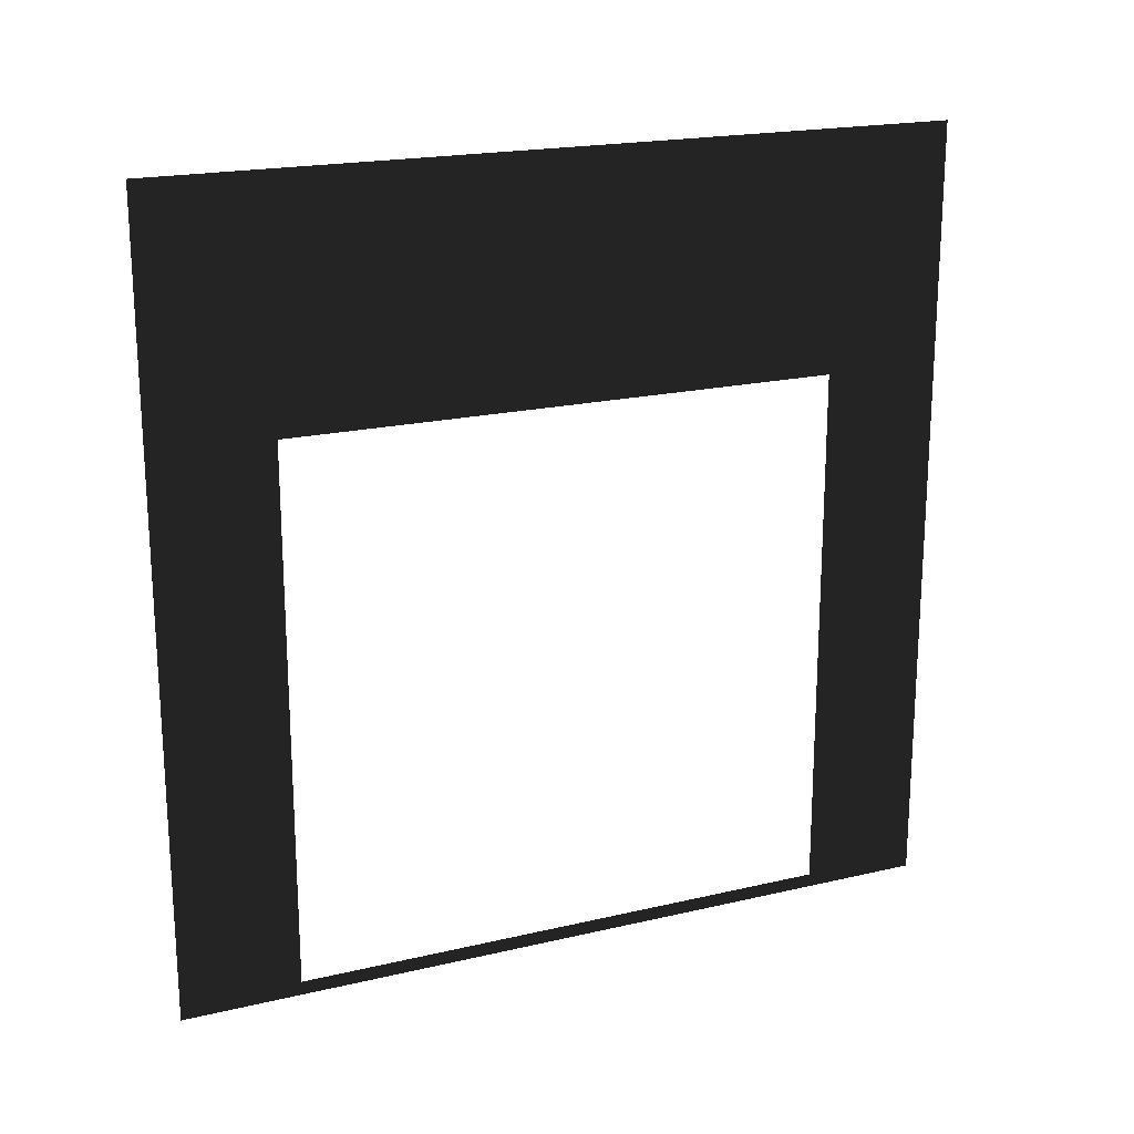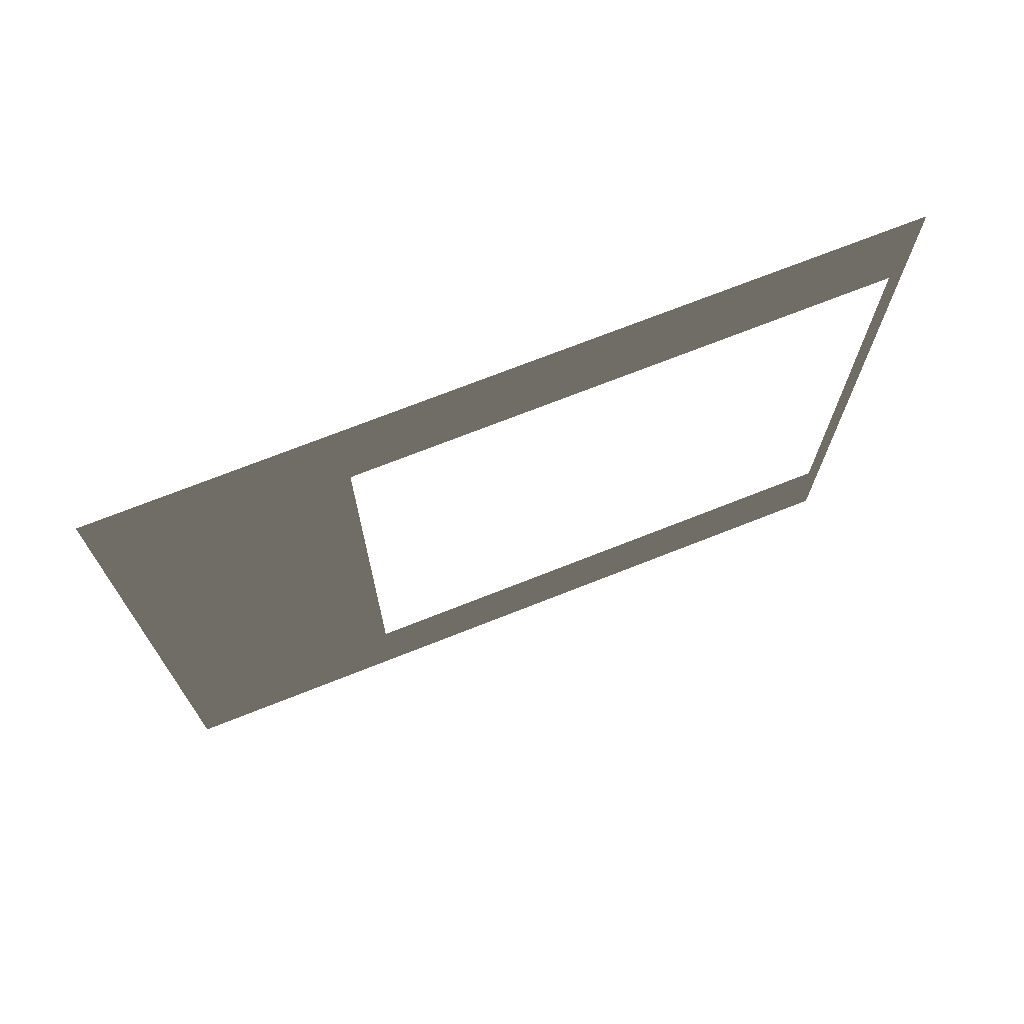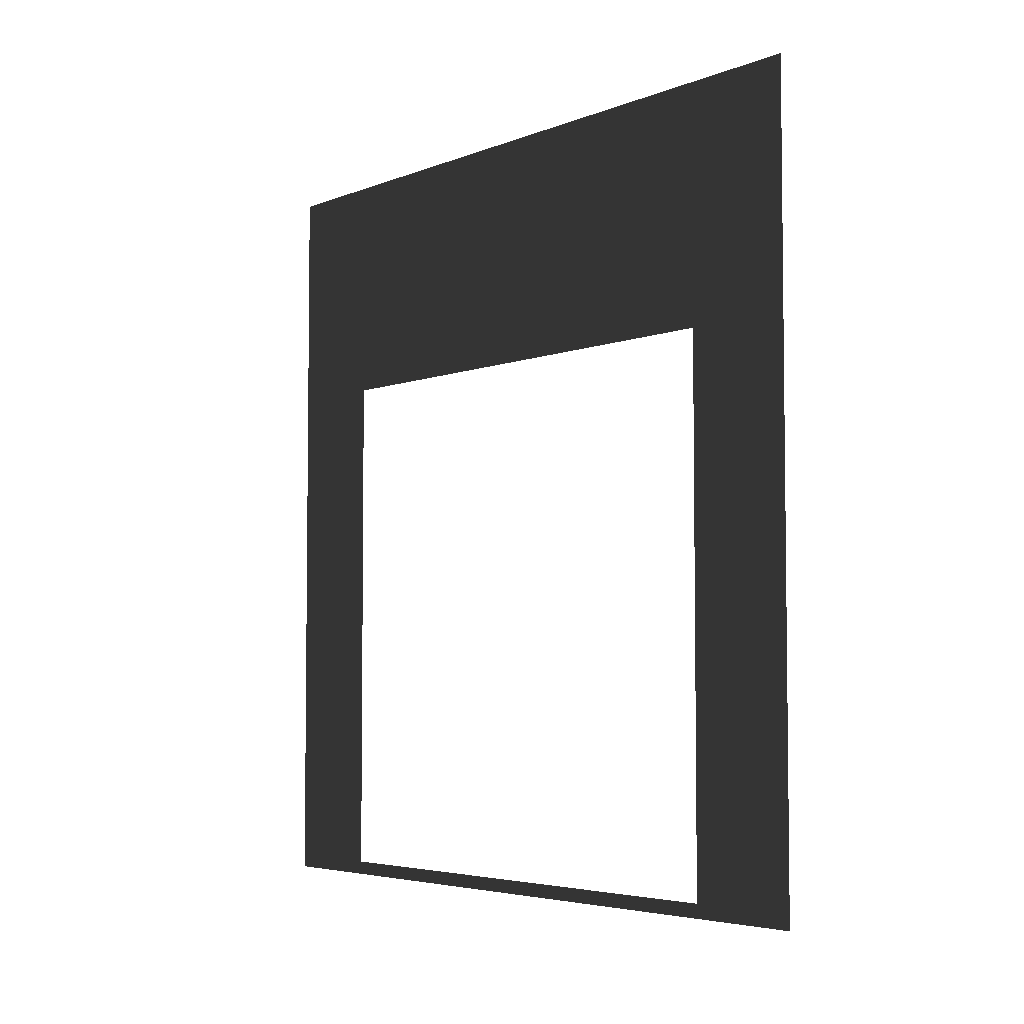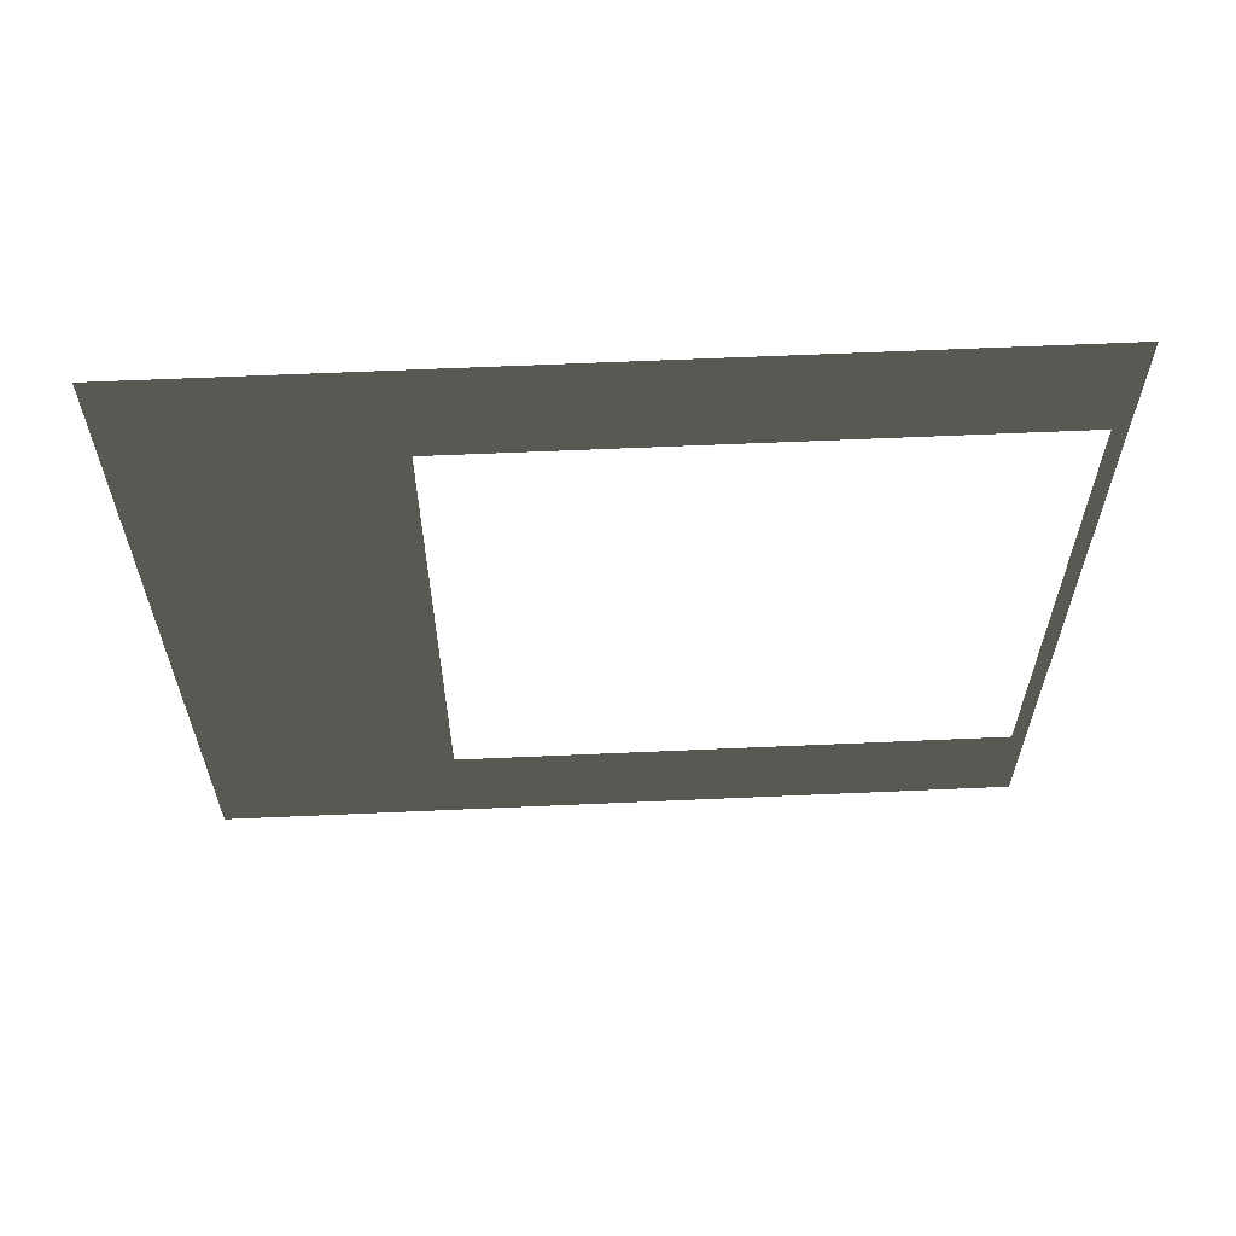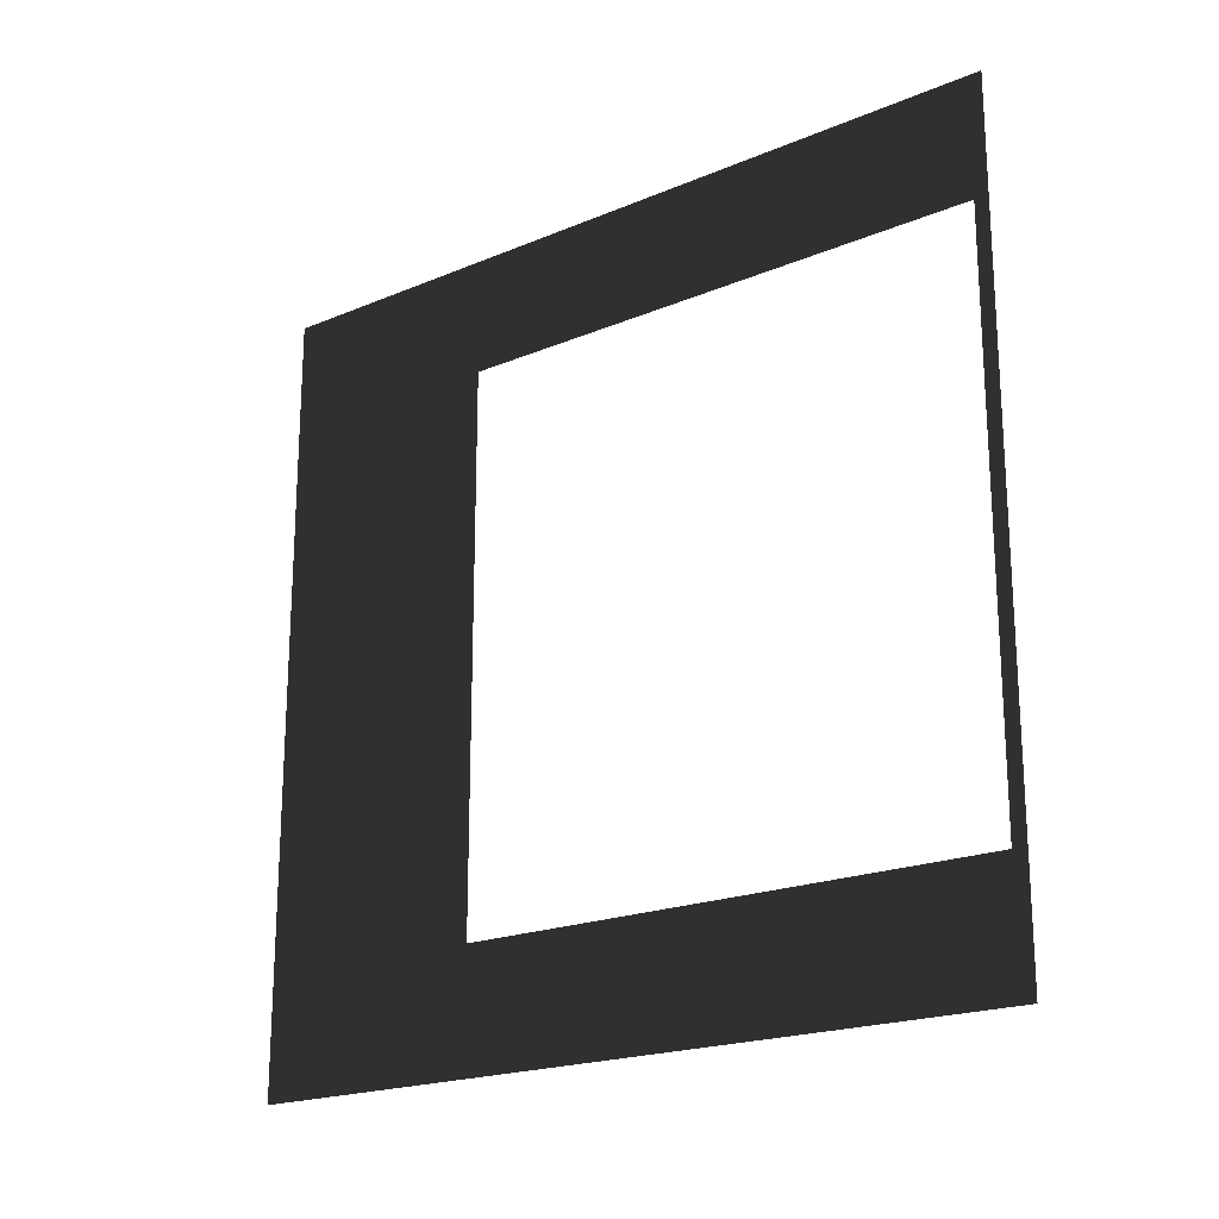
<metadata>
{"format":"obj","ext":"obj","renderer":"f3d","projection":"perspective","resolution":1024,"background":"white","views":[{"elev":19.7,"azim":-113.6,"up":"+Y"},{"elev":71.7,"azim":-111.6,"up":"+Z"},{"elev":-4.5,"azim":141.7,"up":"+Y"},{"elev":61.9,"azim":-92.6,"up":"+Z"},{"elev":-20.1,"azim":-52.4,"up":"+Z"}]}
</metadata>
<code>
v -0.2 3 3
v -0.2 2.1 0.45
v -0.2 3 2.622e-06
v -0.2 2.1 2.55
v -0.2 0.0525 2.55
v -0.2 -6.246e-07 3
v -0.2 0.0525 0.45
v -0.2 -3.438e-07 2.749e-06
g wall01_door2m_11059_1478
f 1 3 2
f 2 4 1
f 1 4 5
f 5 6 1
f 6 5 7
f 7 2 3
f 7 8 6
f 3 8 7

</code>
